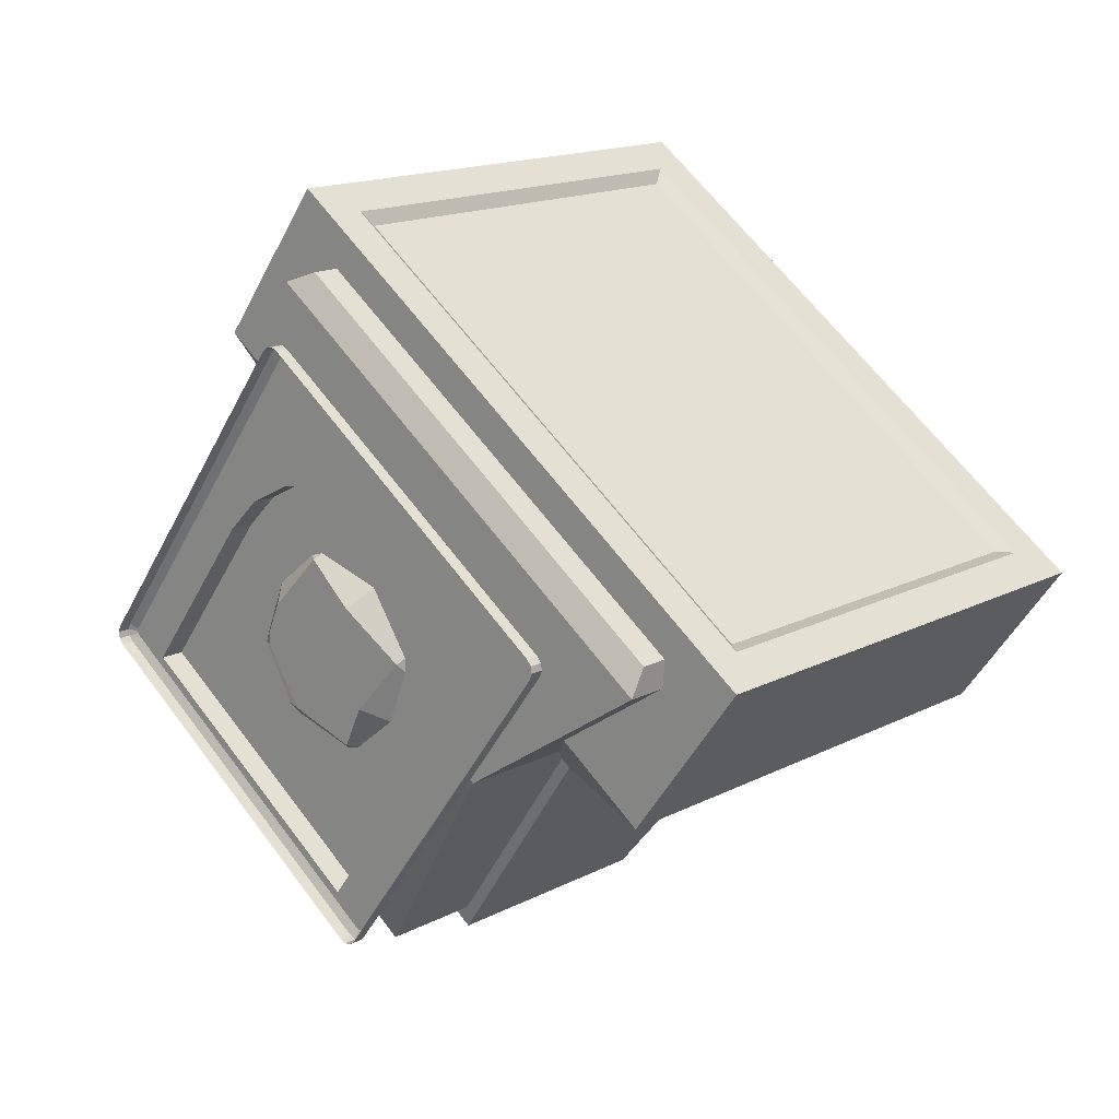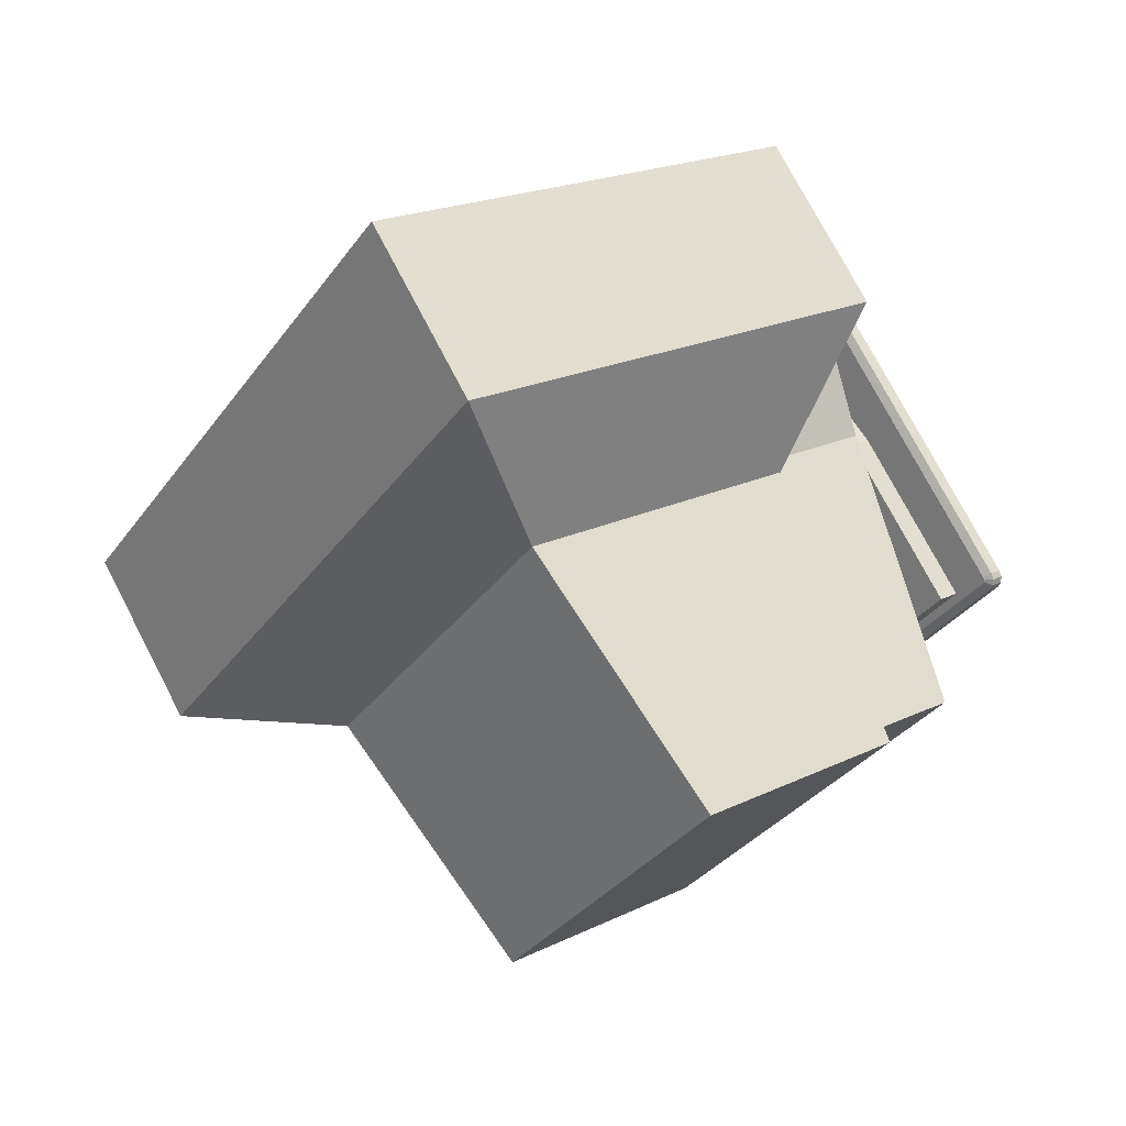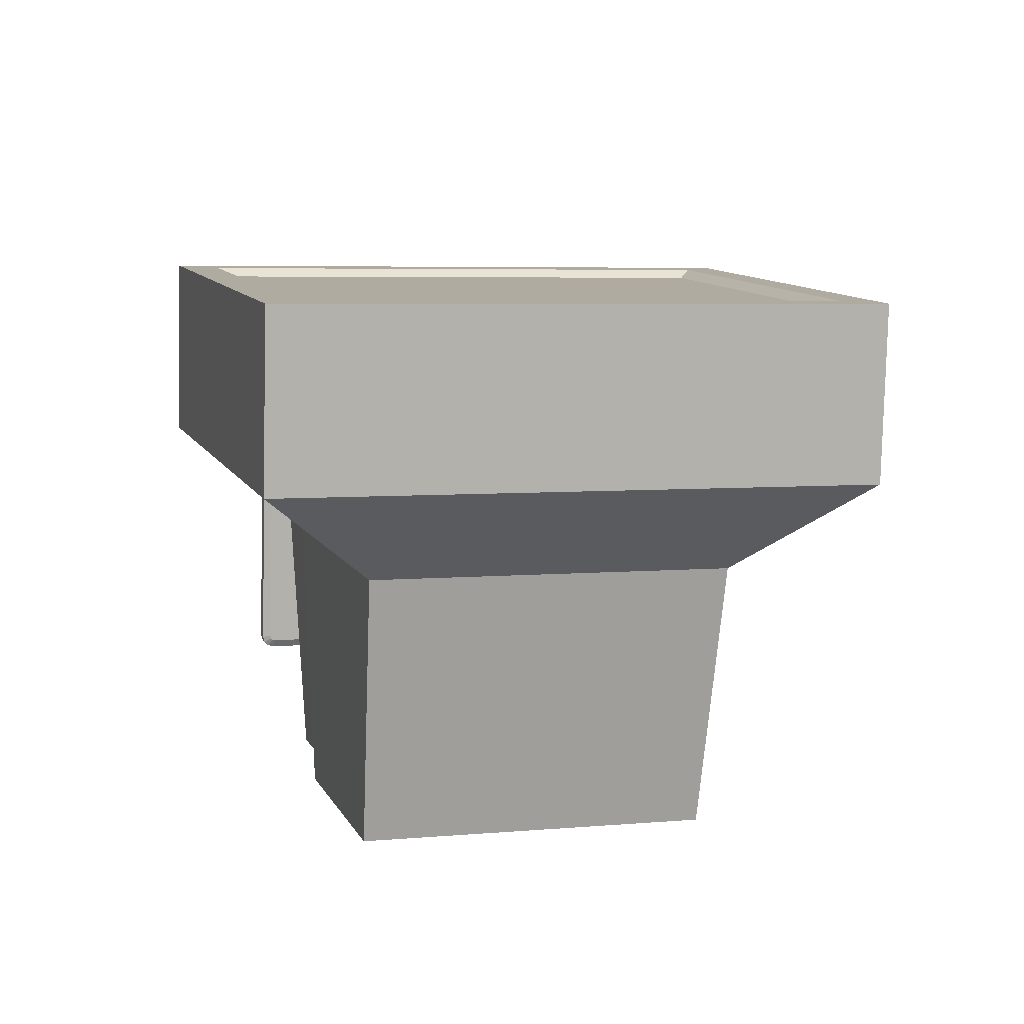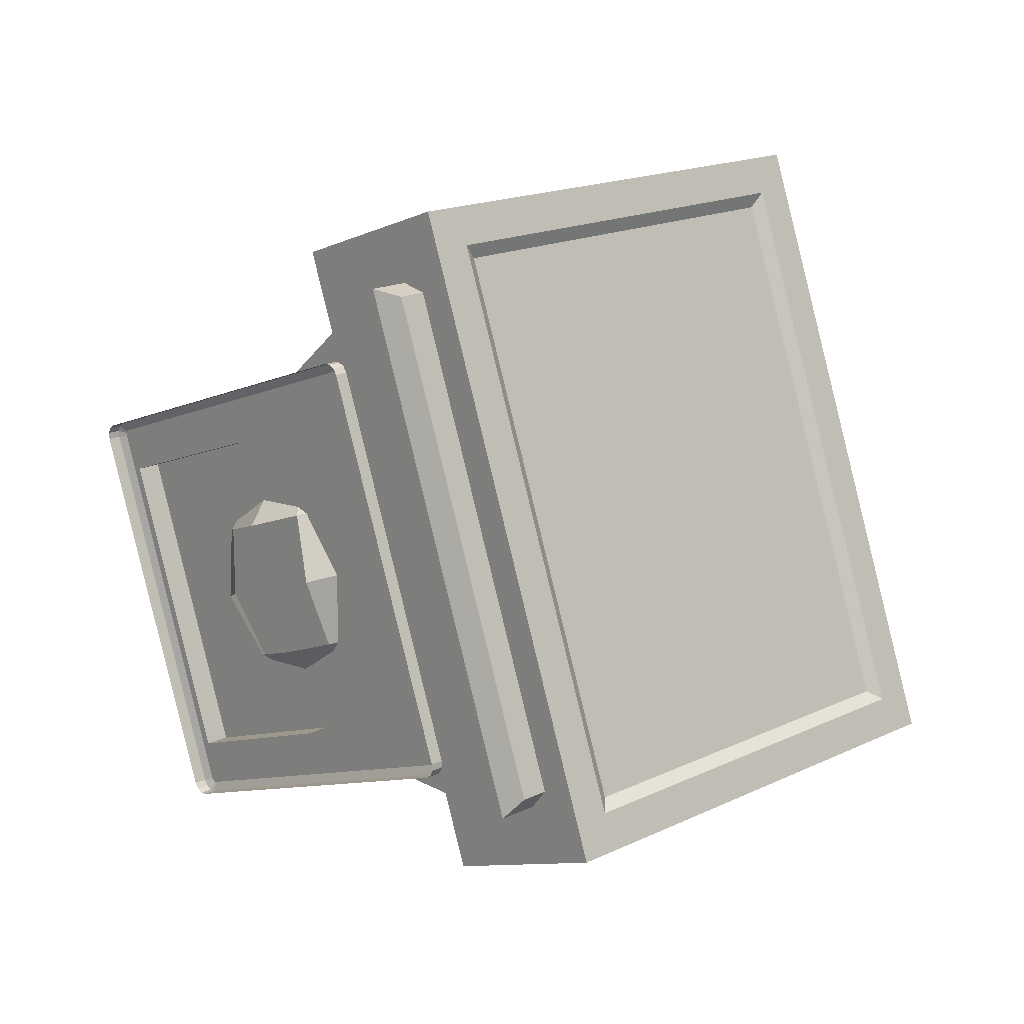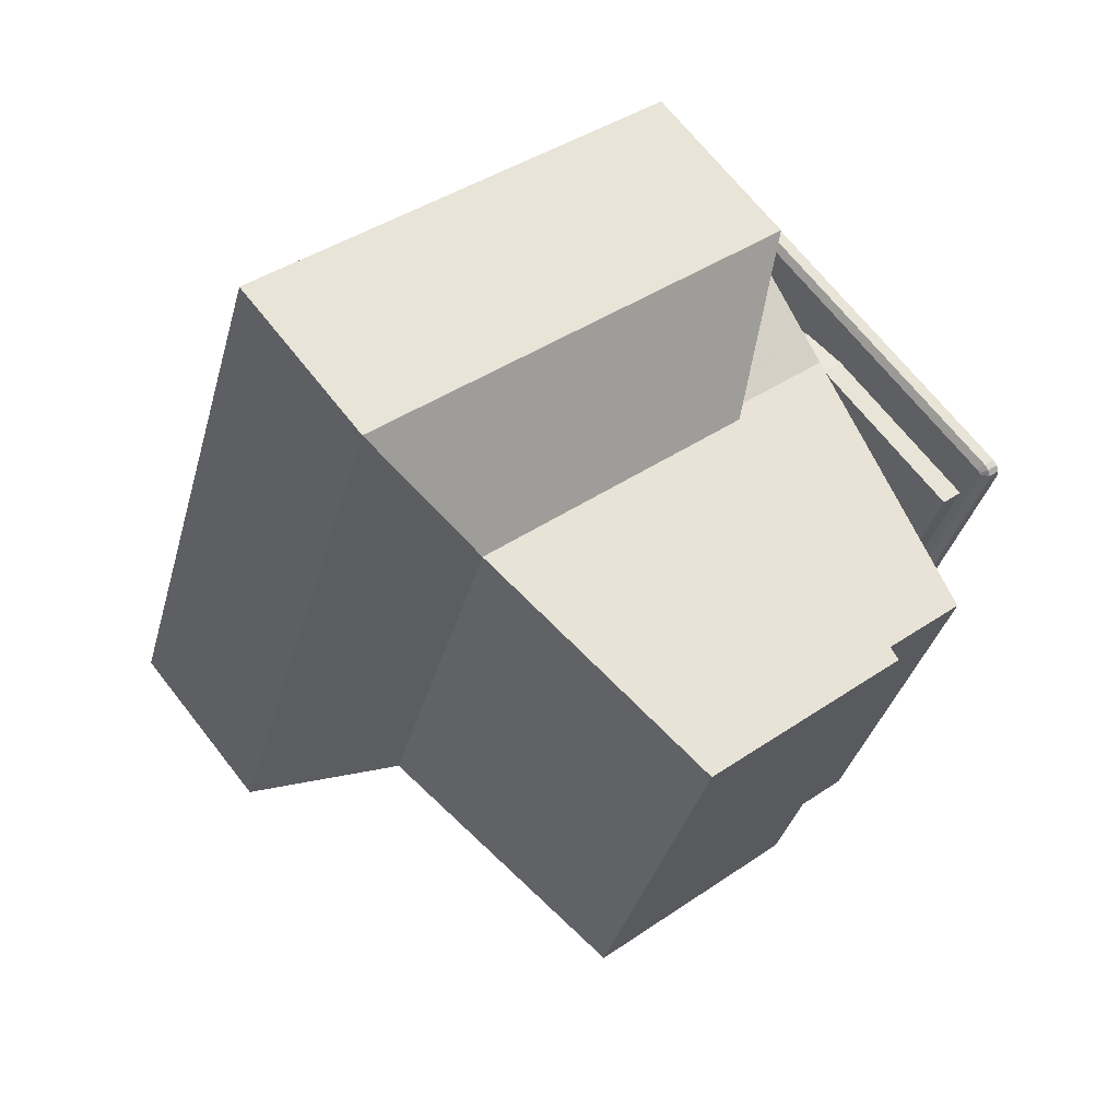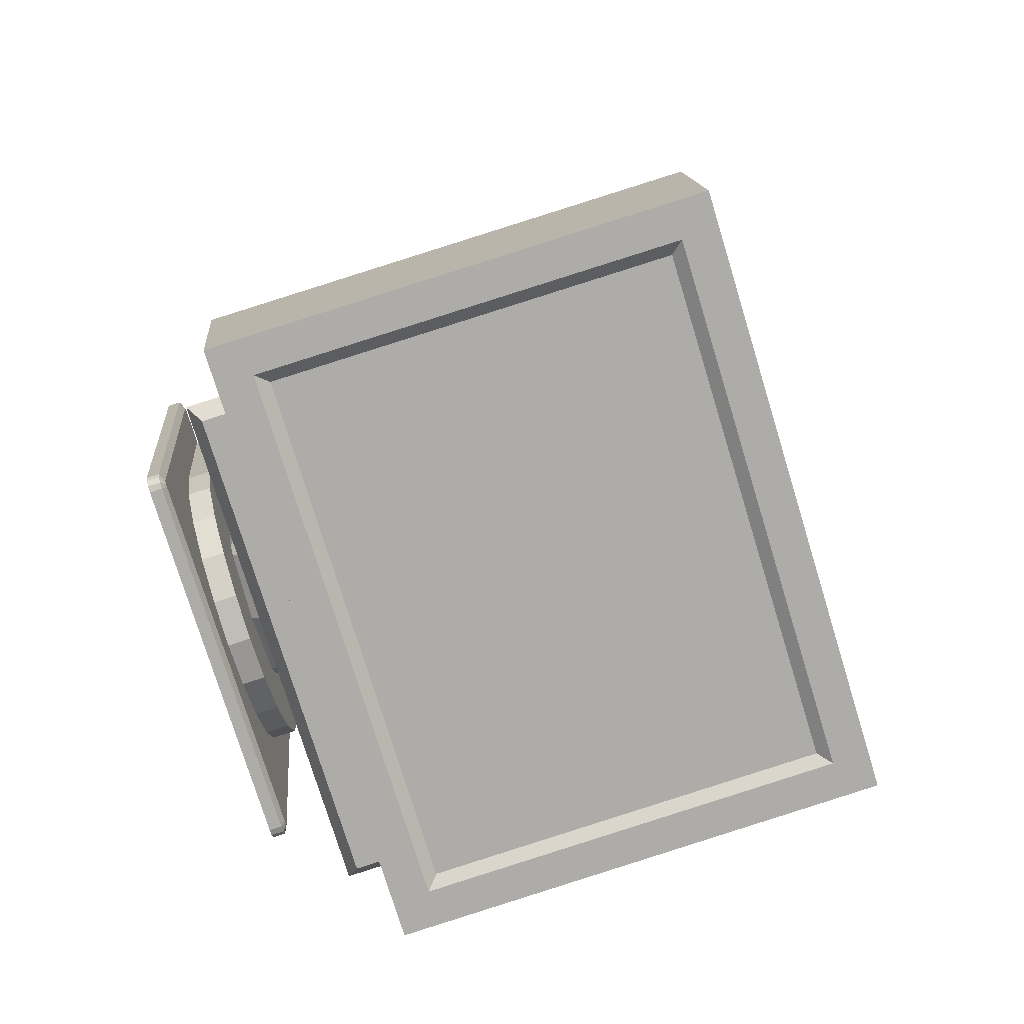
<metadata>
{"format":"obj","ext":"obj","renderer":"f3d","projection":"perspective","resolution":1024,"background":"white","views":[{"elev":54.6,"azim":-21.4,"up":"+Z"},{"elev":-24.3,"azim":166.0,"up":"+Z"},{"elev":-19.3,"azim":90.2,"up":"+Z"},{"elev":-7.7,"azim":-11.9,"up":"+Y"},{"elev":64.7,"azim":171.1,"up":"+Y"},{"elev":15.1,"azim":24.4,"up":"+Y"}]}
</metadata>
<code>
v -0.5545 0.1121 -0.1254
v -0.1995 0.1313 0.5188
v -0.179 0.1385 0.5073
v -0.534 0.1192 -0.1369
v -0.5596 0.1086 -0.1366
v -0.5391 0.1158 -0.1481
v -0.1927 0.1285 0.5292
v -0.1722 0.1356 0.5177
v -0.5615 0.0998 -0.1455
v -0.541 0.1069 -0.157
v -0.186 0.1201 0.536
v -0.1655 0.1273 0.5245
v -0.1689 0.1251 0.4996
v -0.5218 0.106 -0.1408
v -0.5242 0.1043 -0.1462
v -0.1656 0.1237 0.5047
v -0.5249 0.1016 -0.149
v -0.1635 0.1212 0.5068
v -0.5599 0.08796 -0.1498
v -0.1811 0.1085 0.5374
v -0.5393 0.0951 -0.1614
v -0.1606 0.1156 0.5259
v -0.1611 0.1155 0.5075
v -0.524 0.09584 -0.1511
v -0.4969 0.02709 -0.1454
v -0.469 0.0286 -0.09481
v -0.466 0.02876 -0.0894
v -0.4639 0.02887 -0.08551
v -0.323 0.0365 0.1701
v -0.461 0.02903 -0.08027
v -0.2845 0.0499 0.1485
v -0.4584 0.04048 -0.167
v -0.2752 0.02507 0.2482
v -0.2367 0.03847 0.2266
v -0.2243 -0.01285 0.3153
v -0.1859 0.000545 0.2937
v -0.1755 -0.07355 0.3647
v -0.137 -0.06016 0.3431
v -0.1334 -0.1511 0.3916
v -0.09488 -0.1377 0.37
v -0.1021 -0.2379 0.3934
v -0.06363 -0.2245 0.3718
v -0.1734 -0.2509 0.16
v -0.08476 -0.3254 0.37
v -0.04629 -0.312 0.3484
v -0.08306 -0.4052 0.3236
v -0.04459 -0.3918 0.302
v -0.09714 -0.4693 0.2588
v -0.05867 -0.4559 0.2372
v -0.1256 -0.5115 0.1818
v -0.08716 -0.4981 0.1602
v -0.3397 -0.5371 -0.2153
v -0.3073 -0.5353 -0.1565
v -0.3041 -0.5352 -0.1508
v -0.3019 -0.535 -0.1468
v -0.1658 -0.5277 0.1003
v -0.299 -0.5349 -0.1416
v -0.1273 -0.5143 0.07874
v -0.3012 -0.5237 -0.2369
v -0.3282 -0.6067 -0.238
v 0.03469 -0.587 0.4205
v -0.3629 -0.6187 -0.2373
v 0.01583 -0.5982 0.45
v -0.3424 -0.6116 -0.2488
v 0.03634 -0.5911 0.4385
v 0.03551 -0.5928 0.4184
v -0.3259 -0.6124 -0.2374
v -0.3238 -0.6149 -0.2352
v 0.03491 -0.5955 0.4157
v 0.03246 -0.5972 0.4102
v -0.3205 -0.6163 -0.2302
v 0.01752 -0.61 0.4456
v 0.03803 -0.6029 0.4341
v -0.358 -0.6304 -0.2359
v -0.3375 -0.6232 -0.2474
v 0.01558 -0.6189 0.4367
v 0.03608 -0.6117 0.4252
v -0.3513 -0.6387 -0.2291
v -0.3308 -0.6316 -0.2406
v -0.3445 -0.6416 -0.2187
v 0.01053 -0.6223 0.4255
v 0.03103 -0.6152 0.414
v -0.324 -0.6344 -0.2302
v -0.1935 0.4031 0.268
v -0.01958 0.4125 0.5836
v 0.6358 0.6918 -0.1976
v 0.8097 0.7012 0.118
v 0.06159 0.3634 0.5404
v 0.7678 0.6093 0.1438
v -0.1096 0.2793 0.5085
v -0.04394 0.3022 0.4718
v -0.03919 0.2979 0.4777
v -0.05999 0.2613 0.5326
v -0.01513 0.2769 0.5075
v -0.1385 0.206 0.2437
v -0.07246 0.2152 -0.0176
v 0.4561 0.3993 -0.3144
v -0.2685 0.2088 -0.5456
v 0.1233 0.3452 -0.7656
v -0.07663 0.1862 0.02566
v -0.266 0.1203 0.1314
v -0.06642 0.1935 -0.02029
v -0.1605 0.1898 -0.2743
v -0.4159 0.1284 -0.4226
v -0.2497 0.1862 -0.5152
v -0.236 -0.5171 -0.5025
v -0.06983 -0.4593 -0.5951
v 0.008046 -0.4693 -0.3962
v 0.1224 -0.484 -0.1041
v -0.07654 -0.5594 0.0473
v 0.1128 -0.4935 -0.05846
v -0.07631 -0.4807 -0.631
v 0.3155 -0.3443 -0.851
v 0.1285 -0.5057 -0.1068
v 0.657 -0.3216 -0.4036
v 0.08355 -0.5909 0.145
v 0.1974 -0.6621 0.4184
v 0.2423 -0.6465 0.3932
v 0.2407 -0.6497 0.3884
v 0.1625 -0.697 0.3877
v 0.2282 -0.6741 0.351
v 0.3543 -0.6866 0.4104
v 1.06 -0.4407 0.01388
v 0.1385 -0.788 0.1206
v 0.3124 -0.7785 0.4362
v 0.9677 -0.4992 -0.345
v 1.142 -0.4898 -0.02938
v -0.2371 -0.005281 0.09289
v -0.2552 -0.003704 0.02679
v -0.2567 -0.00942 0.01429
v -0.2275 -0.01766 0.1143
v -0.1964 -0.03059 0.1618
v -0.267 -0.06202 -0.08588
v -0.29 -0.1214 0.1255
v -0.3191 -0.1156 0.013
v -0.2106 -0.1097 0.2098
v -0.1351 -0.09157 0.2331
v -0.2901 -0.09386 -0.09756
v -0.2675 -0.08536 -0.1153
v -0.2473 -0.1861 -0.1573
v -0.318 -0.2489 -0.003472
v -0.1928 -0.2421 0.2237
v -0.07759 -0.2144 0.2594
v -0.2846 -0.2238 -0.1311
v -0.2429 -0.2079 -0.1662
v -0.2079 -0.3064 -0.15
v -0.2208 -0.3697 0.09478
v -0.2499 -0.3638 -0.01772
v -0.1414 -0.358 0.1791
v -0.06591 -0.3398 0.2024
v -0.2209 -0.3421 -0.1283
v -0.1983 -0.3336 -0.146
v -0.1841 -0.3594 -0.1227
v -0.1751 -0.3724 -0.1042
v -0.0919 -0.4055 0.1153
v -0.115 -0.4214 0.06438
v -0.1421 -0.4205 -0.03653
v -0.1371 -0.4273 -0.02562
v -0.1182 -0.4317 0.04012
v 0.08075 0.3466 0.5116
v 0.746 0.5782 0.1381
v 0.3603 -0.6564 0.3875
v 1.026 -0.4247 0.01396
f 52 25 59
f 25 32 59
f 30 29 32
f 29 32 31
f 25 26 32
f 26 27 32
f 27 28 32
f 28 30 32
f 29 31 33
f 33 31 34
f 33 34 35
f 35 34 36
f 37 38 39
f 39 38 40
f 39 40 41
f 41 40 42
f 41 42 44
f 44 42 45
f 44 45 46
f 46 45 47
f 48 49 50
f 50 49 51
f 58 56 51
f 51 56 50
f 57 58 55
f 55 58 54
f 54 58 53
f 53 58 52
f 52 59 58
f 56 58 57
f 45 43 47
f 58 43 59
f 42 43 45
f 40 43 42
f 38 43 40
f 36 43 38
f 34 43 36
f 31 43 34
f 51 43 58
f 32 43 31
f 49 43 51
f 59 43 32
f 47 43 49
f 37 39 23
f 44 61 41
f 46 61 44
f 29 13 30
f 30 13 14
f 33 13 29
f 35 13 33
f 30 14 28
f 28 14 15
f 28 15 27
f 27 15 17
f 27 17 26
f 26 17 24
f 52 24 60
f 53 52 60
f 25 24 52
f 26 24 25
f 53 60 54
f 54 60 67
f 54 67 55
f 55 67 68
f 55 68 57
f 57 68 71
f 50 71 70
f 48 50 70
f 56 71 50
f 57 71 56
f 22 65 23
f 65 23 61
f 65 73 61
f 73 66 61
f 12 22 18
f 22 23 18
f 73 77 66
f 77 69 66
f 8 12 16
f 12 18 16
f 3 8 13
f 8 16 13
f 77 82 69
f 82 70 69
f 4 3 14
f 3 14 13
f 6 4 15
f 4 14 15
f 83 79 71
f 79 68 71
f 82 83 70
f 83 71 70
f 10 6 17
f 6 15 17
f 79 75 68
f 75 67 68
f 75 64 67
f 64 60 67
f 21 10 24
f 10 17 24
f 64 60 21
f 21 60 24
f 20 63 22
f 63 65 22
f 11 20 12
f 20 22 12
f 63 72 65
f 72 73 65
f 72 76 73
f 76 77 73
f 7 11 8
f 11 12 8
f 76 81 77
f 81 82 77
f 2 7 3
f 7 8 3
f 81 80 82
f 80 83 82
f 5 1 6
f 1 4 6
f 1 2 4
f 2 3 4
f 80 78 83
f 78 79 83
f 9 5 10
f 5 6 10
f 78 74 79
f 74 75 79
f 74 62 75
f 62 64 75
f 19 9 21
f 9 10 21
f 62 19 64
f 19 21 64
f 35 36 37
f 37 36 38
f 37 13 35
f 37 16 13
f 37 18 16
f 37 23 18
f 46 47 48
f 48 47 49
f 48 70 46
f 70 69 46
f 69 66 46
f 66 61 46
f 23 39 41
f 61 23 41
f 118 94 117
f 94 93 117
f 103 105 104
f 100 102 101
f 102 103 101
f 103 104 101
f 95 101 90
f 100 101 95
f 91 95 90
f 107 108 106
f 108 110 106
f 108 109 110
f 109 111 110
f 116 121 110
f 121 120 110
f 111 116 110
f 105 107 104
f 107 106 104
f 92 91 90
f 94 92 93
f 92 90 93
f 121 119 120
f 119 117 120
f 119 118 117
f 101 104 110
f 104 106 110
f 117 93 120
f 93 90 120
f 90 101 120
f 101 110 120
f 107 112 114
f 105 98 107
f 98 112 107
f 103 98 105
f 102 96 103
f 96 98 103
f 109 108 114
f 108 107 114
f 102 100 96
f 100 95 96
f 95 84 96
f 116 111 124
f 111 109 124
f 109 114 124
f 91 92 85
f 92 94 85
f 84 95 85
f 95 91 85
f 121 116 125
f 116 124 125
f 119 121 125
f 118 119 125
f 94 118 125
f 85 94 125
f 126 127 124
f 127 125 124
f 84 85 86
f 85 87 86
f 85 88 87
f 88 89 87
f 87 89 127
f 89 123 127
f 86 87 126
f 87 127 126
f 127 123 125
f 123 122 125
f 97 86 115
f 86 126 115
f 115 126 114
f 126 124 114
f 96 84 97
f 84 86 97
f 113 115 112
f 115 114 112
f 98 96 99
f 96 97 99
f 99 97 113
f 97 115 113
f 113 112 99
f 112 98 99
f 125 122 85
f 122 88 85
f 158 159 148
f 159 147 148
f 159 156 147
f 156 149 147
f 155 149 156
f 150 143 149
f 143 142 149
f 143 137 142
f 137 136 142
f 128 129 134
f 129 135 134
f 132 131 136
f 131 134 136
f 128 134 131
f 139 138 133
f 146 152 144
f 152 151 144
f 146 144 145
f 153 151 152
f 129 130 135
f 130 138 135
f 133 138 130
f 150 149 155
f 132 136 137
f 140 145 138
f 145 144 138
f 140 138 139
f 157 158 151
f 158 148 151
f 157 151 154
f 154 151 153
f 144 141 138
f 141 135 138
f 151 148 144
f 148 141 144
f 137 143 132
f 143 150 132
f 150 155 132
f 155 156 132
f 156 131 132
f 158 157 159
f 157 154 159
f 154 153 159
f 153 152 159
f 152 146 159
f 146 156 159
f 145 140 146
f 140 139 146
f 139 133 146
f 133 130 146
f 130 129 146
f 129 128 146
f 128 131 146
f 131 156 146
f 123 163 122
f 163 162 122
f 89 161 123
f 161 163 123
f 88 160 89
f 160 161 89
f 122 162 88
f 162 160 88
f 162 163 160
f 163 161 160

</code>
